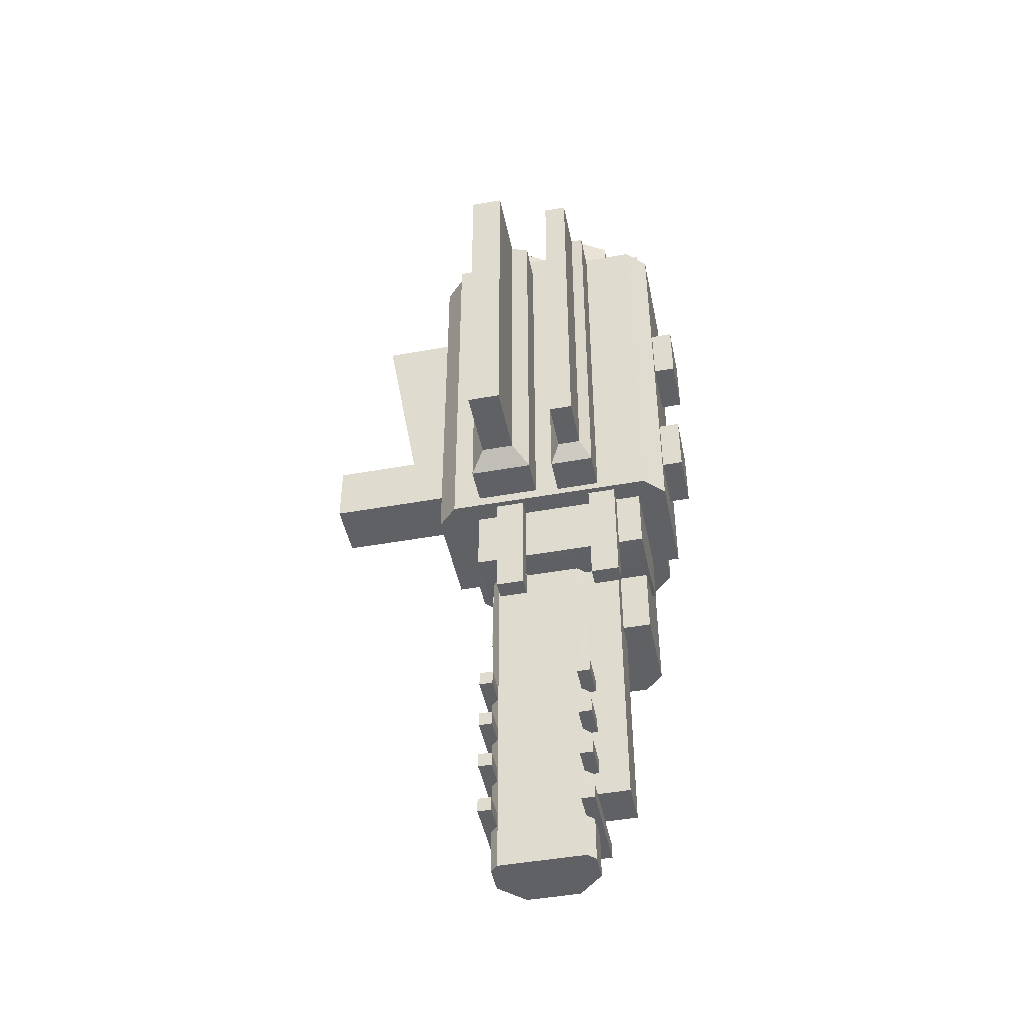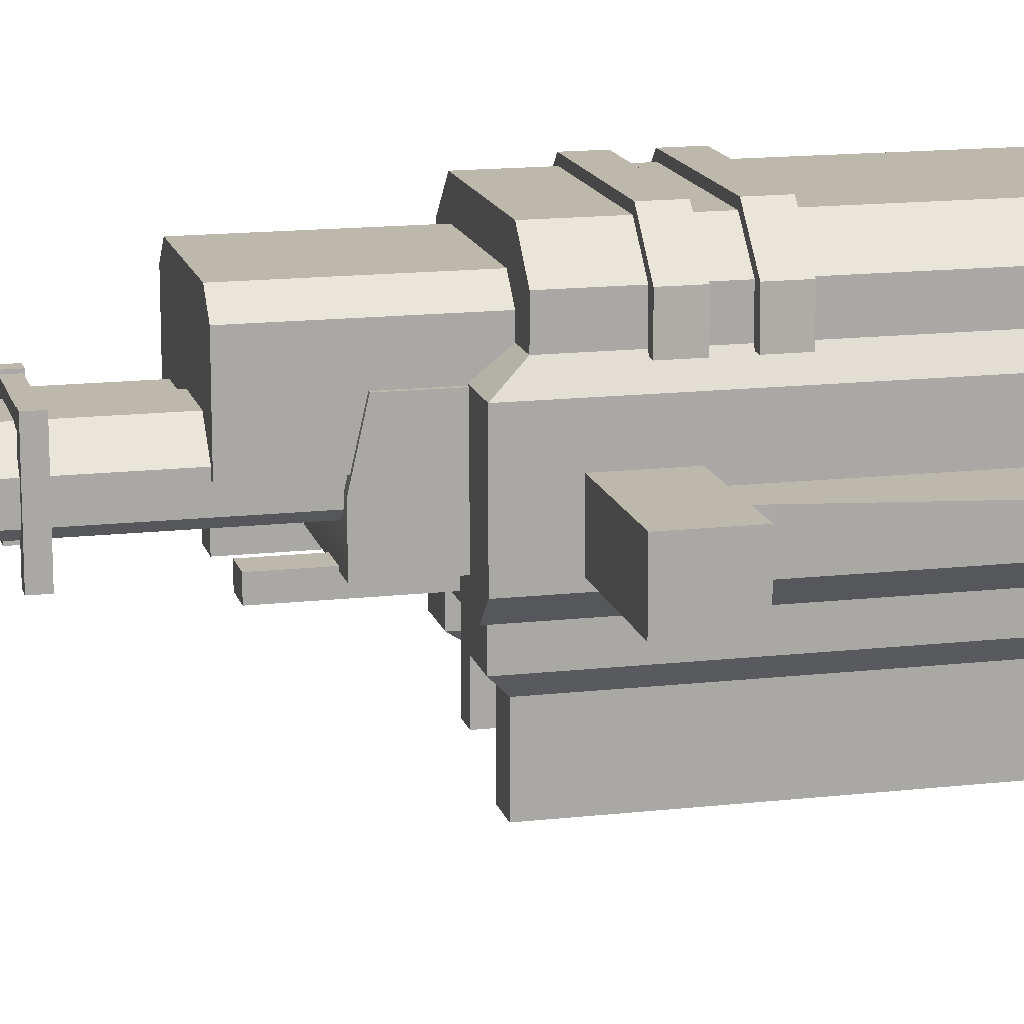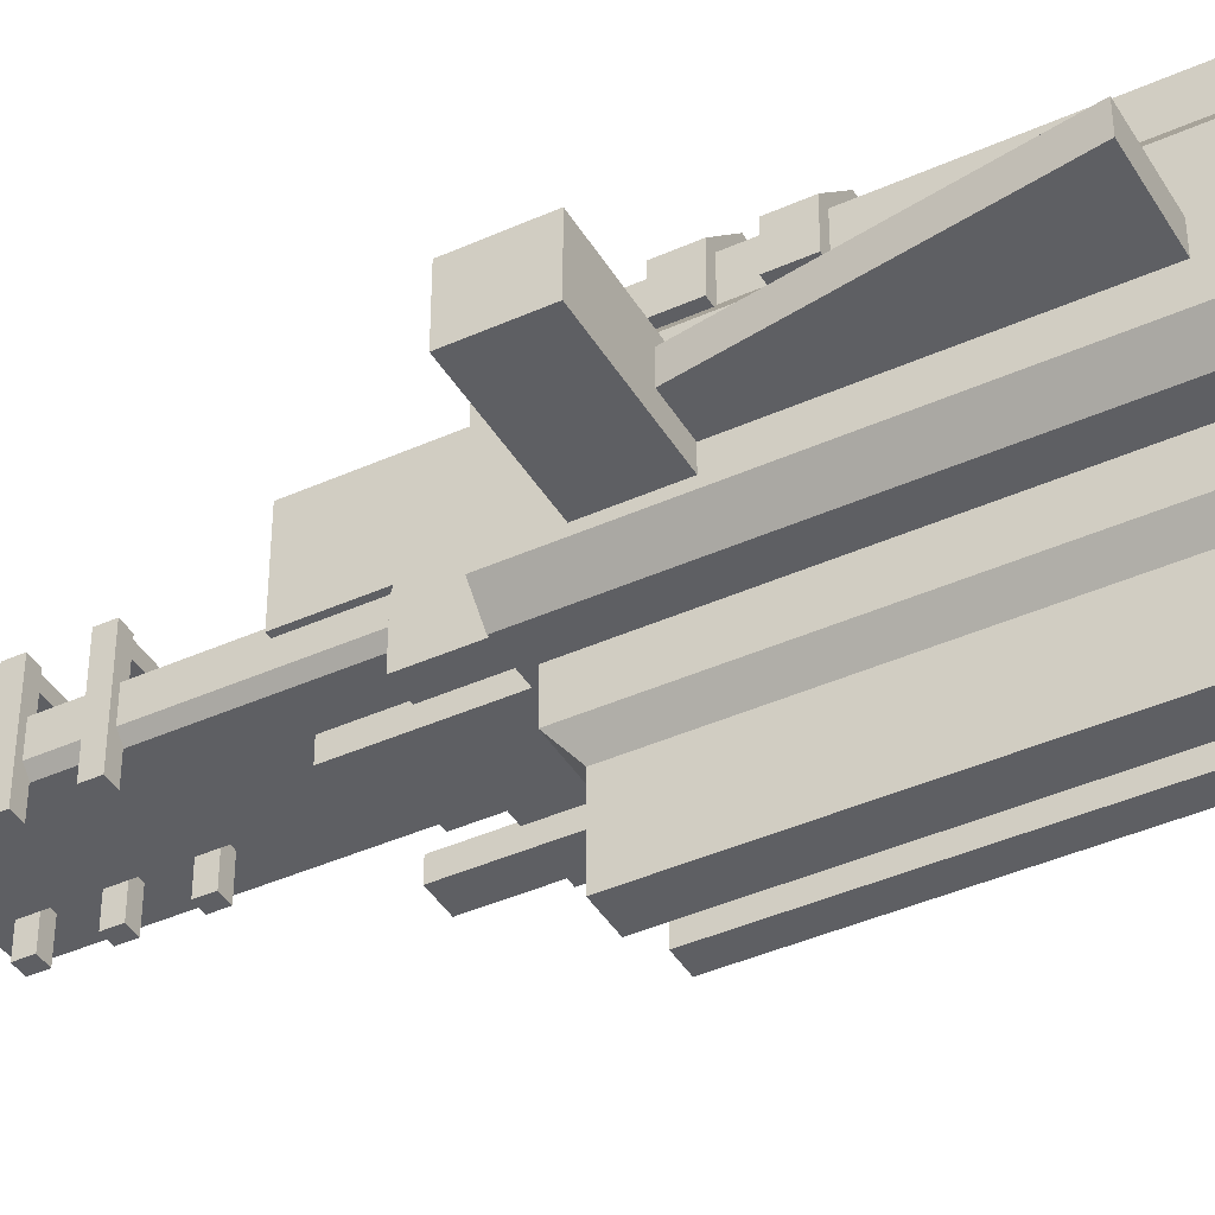
<metadata>
{"format":"obj","ext":"obj","renderer":"f3d","projection":"perspective","resolution":1024,"background":"white","views":[{"elev":-46.4,"azim":11.6,"up":"+Z"},{"elev":14.8,"azim":-103.8,"up":"+Y"},{"elev":-41.6,"azim":-61.5,"up":"+Y"}]}
</metadata>
<code>
o Background_Ship_1_Cube.030
v -0.2486 0.1472 -1.387
v 0.08998 0.1472 -1.387
v -0.2486 0.1472 -1.433
v 0.08998 0.1472 -1.433
v -0.2486 0.1056 -1.387
v 0.08998 0.1056 -1.387
v -0.2486 0.1056 -1.433
v 0.08998 0.1056 -1.433
v -0.2486 0.1472 -1.572
v 0.08998 0.1472 -1.572
v -0.2486 0.1472 -1.618
v 0.08998 0.1472 -1.618
v -0.2486 0.1056 -1.572
v 0.08998 0.1056 -1.572
v -0.2486 0.1056 -1.618
v 0.08998 0.1056 -1.618
v -0.2486 0.1472 -1.752
v 0.08998 0.1472 -1.752
v -0.2486 0.1472 -1.798
v 0.08998 0.1472 -1.798
v -0.2486 0.1056 -1.752
v 0.08998 0.1056 -1.752
v -0.2486 0.1056 -1.798
v 0.08998 0.1056 -1.798
v -0.2486 0.1472 -1.94
v 0.08998 0.1472 -1.94
v -0.2486 0.1472 -1.987
v 0.08998 0.1472 -1.987
v -0.2486 0.1056 -1.94
v 0.08998 0.1056 -1.94
v -0.2486 0.1056 -1.987
v 0.08998 0.1056 -1.987
v 0.006499 -0.1737 0.132
v 0.006499 0.02238 0.132
v 0.5095 -0.1737 0.132
v 0.5095 0.02238 0.132
v 0.006499 -0.1737 0.3558
v 0.006499 0.02238 0.3558
v 0.5095 -0.1737 0.3558
v 0.5095 0.02238 0.3558
v -0.4336 0.1622 0.8262
v -0.4336 0.1622 -0.6153
v 0.4336 0.1622 0.8262
v 0.4336 0.1622 -0.6153
v -0.3798 0.2338 0.7367
v -0.3798 0.2338 -0.5258
v 0.3798 0.2338 -0.5258
v 0.3798 0.2338 0.7367
v -0.2714 0.4612 0.7367
v -0.3798 0.3528 0.7367
v -0.3798 0.3528 -0.5258
v -0.2714 0.4612 -0.5258
v 0.2714 0.4612 -0.5258
v 0.3798 0.3528 -0.5258
v 0.3798 0.3528 0.7367
v 0.2714 0.4612 0.7367
v -0.4336 -0.2026 0.8262
v -0.3636 -0.2727 0.8262
v -0.3636 -0.2727 -0.6153
v -0.4336 -0.2026 -0.6153
v 0.3636 -0.2727 0.8262
v 0.4336 -0.2026 0.8262
v 0.4336 -0.2026 -0.6153
v 0.3636 -0.2727 -0.6153
v -0.2651 -0.4032 0.789
v -0.2651 0.1421 0.789
v -0.2651 -0.4032 -0.578
v -0.2651 0.1421 -0.578
v -0.04757 -0.4032 0.789
v -0.04757 0.1421 0.789
v -0.04757 -0.4032 -0.578
v -0.04757 0.1421 -0.578
v -0.2131 -0.4635 -0.522
v -0.2131 -0.4635 0.7329
v -0.09962 -0.4635 -0.522
v -0.09962 -0.4635 0.7329
v -0.2131 -0.7142 -0.522
v -0.2131 -0.7142 0.7329
v -0.09962 -0.7142 -0.522
v -0.09962 -0.7142 0.7329
v 0.03669 -0.402 0.8001
v 0.03669 -0.02214 0.8001
v 0.03669 -0.402 -0.5892
v 0.03669 -0.02214 -0.5892
v 0.1882 -0.402 0.8001
v 0.1882 -0.02214 0.8001
v 0.1882 -0.402 -0.5892
v 0.1882 -0.02214 -0.5892
v 0.07295 -0.444 -0.5322
v 0.07295 -0.444 0.7431
v 0.152 -0.444 -0.5322
v 0.152 -0.444 0.7431
v 0.07295 -0.6186 -0.5322
v 0.07295 -0.6186 0.7431
v 0.152 -0.6186 -0.5322
v 0.152 -0.6186 0.7431
v -0.3789 -0.2066 0.9742
v -0.3789 0.07344 0.9742
v -0.3789 -0.2066 -0.563
v -0.3789 0.07344 -0.563
v 0.1598 -0.2066 0.9742
v 0.1598 0.07344 0.9742
v 0.1598 -0.2066 -0.563
v 0.1598 0.07344 -0.563
v -0.02541 -0.1768 0.9247
v -0.02541 0.04366 0.9247
v -0.02541 -0.1768 -0.2855
v -0.02541 0.04366 -0.2855
v 0.3987 -0.1768 0.9247
v 0.3987 0.04366 0.9247
v 0.3987 -0.1768 -0.2855
v 0.3987 0.04366 -0.2855
v -0.2711 0.003246 0.4479
v -0.2711 0.003246 -1.089
v 0.32 0.003246 0.4479
v 0.32 0.003246 -1.089
v -0.206 0.3598 0.4479
v -0.2711 0.2948 0.4479
v -0.2711 0.2948 -1.089
v -0.206 0.3598 -1.089
v 0.32 0.2948 0.4479
v 0.255 0.3598 0.4479
v 0.255 0.3598 -1.089
v 0.32 0.2948 -1.089
v 0.1316 -0.16 1.134
v 0.1316 -0.16 0.4975
v 0.2489 -0.09231 1.134
v 0.2489 -0.09231 0.4975
v 0.2489 0.04313 1.134
v 0.2489 0.04313 0.4975
v 0.1316 0.1109 1.134
v 0.1316 0.1109 0.4975
v 0.01435 0.04313 1.134
v 0.01435 0.04313 0.4975
v 0.01435 -0.09231 1.134
v 0.01435 -0.09231 0.4975
v -0.1432 -0.16 1.134
v -0.1432 -0.16 0.4975
v -0.02589 -0.09231 1.134
v -0.02589 -0.09231 0.4975
v -0.02589 0.04313 1.134
v -0.02589 0.04313 0.4975
v -0.1432 0.1109 1.134
v -0.1432 0.1109 0.4975
v -0.2605 0.04313 1.134
v -0.2605 0.04313 0.4975
v -0.2605 -0.09231 1.134
v -0.2605 -0.09231 0.4975
v -0.006907 0.07528 1.134
v -0.006907 0.07528 0.4975
v 0.1104 0.143 1.134
v 0.1104 0.143 0.4975
v 0.1104 0.2784 1.134
v 0.1104 0.2784 0.4975
v -0.006907 0.3462 1.134
v -0.006907 0.3462 0.4975
v -0.1242 0.2784 1.134
v -0.1242 0.2784 0.4975
v -0.1242 0.143 1.134
v -0.1242 0.143 0.4975
v -0.8551 -0.1737 -0.4352
v -0.8551 0.02238 -0.4352
v 0.5054 -0.1737 -0.4352
v 0.5054 0.02238 -0.4352
v -0.8551 -0.1737 -0.2113
v -0.8551 0.02238 -0.2113
v 0.5054 -0.1737 -0.2113
v 0.5054 0.02238 -0.2113
v -0.3383 -0.1048 -0.2434
v -0.3383 -0.01811 -0.2434
v -0.3383 -0.1048 0.6018
v -0.3383 -0.01811 0.6018
v -0.5621 -0.1048 -0.2434
v -0.5621 -0.01811 -0.2434
v -0.7055 -0.1048 0.6018
v -0.7055 -0.01811 0.6018
v -0.284 -0.1985 0.6923
v -0.284 0.1581 0.6923
v -0.284 -0.1985 -0.8449
v 0.3342 -0.1985 0.6923
v 0.3342 0.1581 0.6923
v 0.3342 -0.1985 -0.8449
v -0.284 0.1581 -0.8007
v -0.284 -0.03495 -0.8449
v 0.3342 -0.03495 -0.8449
v 0.3342 0.1581 -0.8007
v -0.3653 0.2203 -0.199
v -0.3653 0.2203 -0.3044
v 0.3653 0.2203 -0.3044
v 0.3653 0.2203 -0.199
v -0.261 0.439 -0.199
v -0.3653 0.3348 -0.199
v -0.3653 0.3348 -0.3044
v -0.261 0.439 -0.3044
v 0.261 0.439 -0.3044
v 0.3653 0.3348 -0.3044
v 0.3653 0.3348 -0.199
v 0.261 0.439 -0.199
v -0.4183 0.2203 -0.199
v -0.4183 0.2203 -0.3044
v 0.4183 0.2203 -0.3044
v 0.4183 0.2203 -0.199
v -0.4142 0.3551 -0.199
v -0.2813 0.488 -0.199
v -0.2813 0.488 -0.3044
v -0.4142 0.3551 -0.3044
v 0.4142 0.3551 -0.3044
v 0.2813 0.488 -0.3044
v 0.2813 0.488 -0.199
v 0.4142 0.3551 -0.199
v -0.3653 0.2203 0.002045
v -0.3653 0.2203 -0.1034
v 0.3653 0.2203 -0.1034
v 0.3653 0.2203 0.002045
v -0.261 0.439 0.002045
v -0.3653 0.3348 0.002045
v -0.3653 0.3348 -0.1034
v -0.261 0.439 -0.1034
v 0.261 0.439 -0.1034
v 0.3653 0.3348 -0.1034
v 0.3653 0.3348 0.002045
v 0.261 0.439 0.002045
v -0.4183 0.2203 0.002045
v -0.4183 0.2203 -0.1034
v 0.4183 0.2203 -0.1034
v 0.4183 0.2203 0.002045
v -0.4142 0.3551 0.002045
v -0.2813 0.488 0.002045
v -0.2813 0.488 -0.1034
v -0.4142 0.3551 -0.1034
v 0.4142 0.3551 -0.1034
v 0.2813 0.488 -0.1034
v 0.2813 0.488 0.002045
v 0.4142 0.3551 0.002045
v 0.1501 -0.2524 -0.3392
v 0.1501 -0.1882 -0.3392
v 0.1501 -0.2524 -1.028
v 0.1501 -0.1882 -1.028
v 0.2478 -0.2524 -0.3392
v 0.2478 -0.1882 -0.3392
v 0.2478 -0.2524 -1.028
v 0.2478 -0.1882 -1.028
v -0.2005 -0.2524 -0.3378
v -0.2005 -0.1882 -0.3378
v -0.2005 -0.2524 -1.027
v -0.2005 -0.1882 -1.027
v -0.1028 -0.2524 -0.3378
v -0.1028 -0.1882 -0.3378
v -0.1028 -0.2524 -1.027
v -0.1028 -0.1882 -1.027
v -0.168 0.1144 -0.149
v -0.2531 0.02932 -0.149
v -0.2531 0.02932 -2.149
v -0.168 0.1144 -2.149
v 0.09897 0.02932 -0.149
v 0.01392 0.1144 -0.149
v 0.01392 0.1144 -2.149
v 0.09897 0.02932 -2.149
v -0.2531 -0.06646 -0.149
v -0.2259 -0.09368 -0.149
v -0.2259 -0.09368 -2.149
v -0.2531 -0.06646 -2.149
v 0.07175 -0.09368 -0.149
v 0.09897 -0.06646 -0.149
v 0.09897 -0.06646 -2.149
v 0.07175 -0.09368 -2.149
v -0.03851 -0.06658 -0.4095
v -0.03851 0.08727 -0.4095
v -0.03851 -0.06658 -1.889
v -0.03851 0.08727 -1.889
v 0.2219 -0.06658 -0.4095
v 0.2219 0.08727 -0.4095
v 0.2219 -0.06658 -1.889
v 0.2219 0.08727 -1.889
v -0.2748 -0.1841 -1.384
v -0.2748 0.1565 -1.384
v -0.2748 -0.1841 -1.436
v -0.2748 0.1565 -1.436
v -0.2281 -0.1841 -1.384
v -0.2281 0.1565 -1.384
v -0.2281 -0.1841 -1.436
v -0.2281 0.1565 -1.436
v -0.2748 -0.1841 -1.569
v -0.2748 0.1565 -1.569
v -0.2748 -0.1841 -1.621
v -0.2748 0.1565 -1.621
v -0.2281 -0.1841 -1.569
v -0.2281 0.1565 -1.569
v -0.2281 -0.1841 -1.621
v -0.2281 0.1565 -1.621
v -0.2748 -0.1841 -1.749
v -0.2748 0.1565 -1.749
v -0.2748 -0.1841 -1.801
v -0.2748 0.1565 -1.801
v -0.2281 -0.1841 -1.749
v -0.2281 0.1565 -1.749
v -0.2281 -0.1841 -1.801
v -0.2281 0.1565 -1.801
v -0.2748 -0.1841 -1.937
v -0.2748 0.1565 -1.937
v -0.2748 -0.1841 -1.989
v -0.2748 0.1565 -1.989
v -0.2281 -0.1841 -1.937
v -0.2281 0.1565 -1.937
v -0.2281 -0.1841 -1.989
v -0.2281 0.1565 -1.989
v 0.07285 -0.1841 -1.384
v 0.07285 0.1565 -1.384
v 0.07285 -0.1841 -1.436
v 0.07285 0.1565 -1.436
v 0.1195 -0.1841 -1.384
v 0.1195 0.1565 -1.384
v 0.1195 -0.1841 -1.436
v 0.1195 0.1565 -1.436
v 0.07285 -0.1841 -1.569
v 0.07285 0.1565 -1.569
v 0.07285 -0.1841 -1.621
v 0.07285 0.1565 -1.621
v 0.1195 -0.1841 -1.569
v 0.1195 0.1565 -1.569
v 0.1195 -0.1841 -1.621
v 0.1195 0.1565 -1.621
v 0.07285 -0.1841 -1.749
v 0.07285 0.1565 -1.749
v 0.07285 -0.1841 -1.801
v 0.07285 0.1565 -1.801
v 0.1195 -0.1841 -1.749
v 0.1195 0.1565 -1.749
v 0.1195 -0.1841 -1.801
v 0.1195 0.1565 -1.801
v 0.07285 -0.1841 -1.937
v 0.07285 0.1565 -1.937
v 0.07285 -0.1841 -1.989
v 0.07285 0.1565 -1.989
v 0.1195 -0.1841 -1.937
v 0.1195 0.1565 -1.937
v 0.1195 -0.1841 -1.989
v 0.1195 0.1565 -1.989
f 2 3 1
f 3 8 7
f 8 5 7
f 6 1 5
f 7 1 3
f 4 6 8
f 10 11 9
f 12 15 11
f 16 13 15
f 14 9 13
f 15 9 11
f 12 14 16
f 18 19 17
f 20 23 19
f 24 21 23
f 22 17 21
f 23 17 19
f 20 22 24
f 26 27 25
f 28 31 27
f 32 29 31
f 30 25 29
f 31 25 27
f 28 30 32
f 34 35 33
f 36 39 35
f 40 37 39
f 38 33 37
f 39 33 35
f 36 38 40
f 41 57 58
f 44 62 63
f 44 63 64
f 41 60 57
f 43 47 48
f 52 53 47
f 41 46 42
f 43 45 41
f 44 46 47
f 56 49 45
f 45 51 46
f 47 55 48
f 49 51 50
f 56 54 53
f 52 56 53
f 59 57 60
f 64 62 61
f 64 58 59
f 66 67 65
f 68 71 67
f 72 69 71
f 70 65 69
f 65 76 69
f 68 70 72
f 75 77 73
f 67 75 73
f 67 74 65
f 69 75 71
f 79 78 77
f 76 79 75
f 73 78 74
f 74 80 76
f 82 83 81
f 84 87 83
f 88 85 87
f 86 81 85
f 85 90 92
f 84 86 88
f 91 93 89
f 87 89 83
f 83 90 81
f 85 91 87
f 95 94 93
f 92 95 91
f 89 94 90
f 90 96 92
f 98 99 97
f 100 103 99
f 104 101 103
f 102 97 101
f 103 97 99
f 100 102 104
f 106 107 105
f 108 111 107
f 112 109 111
f 110 105 109
f 111 105 107
f 108 110 112
f 120 122 123
f 124 115 116
f 118 114 113
f 116 113 114
f 123 124 116
f 120 118 117
f 122 124 123
f 117 118 113
f 126 127 125
f 128 129 127
f 130 131 129
f 132 133 131
f 132 130 126
f 134 135 133
f 136 125 135
f 127 131 135
f 137 140 139
f 140 141 139
f 142 143 141
f 144 145 143
f 144 142 138
f 146 147 145
f 148 137 147
f 143 145 147
f 150 151 149
f 152 153 151
f 154 155 153
f 156 157 155
f 156 154 150
f 158 159 157
f 160 149 159
f 151 155 159
f 162 163 161
f 164 167 163
f 168 165 167
f 166 161 165
f 167 161 163
f 164 166 168
f 170 171 169
f 172 175 171
f 176 173 175
f 174 169 173
f 171 173 169
f 172 174 176
f 184 182 179
f 186 181 180
f 181 177 180
f 182 177 179
f 184 177 183
f 183 185 184
f 183 181 186
f 193 187 188
f 197 189 190
f 192 194 191
f 196 198 195
f 198 194 195
f 199 206 200
f 201 210 202
f 205 203 204
f 209 207 208
f 205 209 208
f 196 201 189
f 192 199 187
f 192 204 203
f 196 208 207
f 197 202 210
f 194 208 195
f 187 200 188
f 193 200 206
f 193 205 194
f 198 204 191
f 189 202 190
f 197 209 198
f 217 211 212
f 221 213 214
f 216 218 215
f 219 221 222
f 222 218 219
f 223 230 224
f 225 234 226
f 229 227 228
f 233 231 232
f 229 233 232
f 220 225 213
f 216 223 211
f 215 227 216
f 219 231 220
f 221 226 234
f 218 232 219
f 211 224 212
f 217 224 230
f 218 230 229
f 222 228 215
f 213 226 214
f 221 233 222
f 236 237 235
f 238 241 237
f 242 239 241
f 239 236 235
f 241 235 237
f 238 240 242
f 244 245 243
f 246 249 245
f 250 247 249
f 248 243 247
f 249 243 245
f 246 248 250
f 254 256 257
f 258 265 266
f 252 259 260
f 258 264 265
f 254 252 251
f 256 258 257
f 252 262 259
f 260 262 261
f 266 264 263
f 266 260 261
f 268 269 267
f 269 274 273
f 274 271 273
f 272 267 271
f 273 267 269
f 270 272 274
f 276 277 275
f 278 281 277
f 282 279 281
f 279 276 275
f 281 275 277
f 278 280 282
f 284 285 283
f 286 289 285
f 290 287 289
f 288 283 287
f 289 283 285
f 286 288 290
f 292 293 291
f 294 297 293
f 298 295 297
f 296 291 295
f 297 291 293
f 294 296 298
f 300 301 299
f 302 305 301
f 306 303 305
f 304 299 303
f 305 299 301
f 302 304 306
f 308 309 307
f 310 313 309
f 314 311 313
f 312 307 311
f 313 307 309
f 310 312 314
f 316 317 315
f 318 321 317
f 322 319 321
f 320 315 319
f 321 315 317
f 318 320 322
f 324 325 323
f 326 329 325
f 330 327 329
f 328 323 327
f 329 323 325
f 326 328 330
f 332 333 331
f 334 337 333
f 338 335 337
f 336 331 335
f 337 331 333
f 334 336 338
f 2 4 3
f 3 4 8
f 8 6 5
f 6 2 1
f 7 5 1
f 4 2 6
f 10 12 11
f 12 16 15
f 16 14 13
f 14 10 9
f 15 13 9
f 12 10 14
f 18 20 19
f 20 24 23
f 24 22 21
f 22 18 17
f 23 21 17
f 20 18 22
f 26 28 27
f 28 32 31
f 32 30 29
f 30 26 25
f 31 29 25
f 28 26 30
f 34 36 35
f 36 40 39
f 40 38 37
f 38 34 33
f 39 37 33
f 36 34 38
f 58 61 41
f 61 62 43
f 41 61 43
f 44 43 62
f 64 59 44
f 59 60 42
f 44 59 42
f 41 42 60
f 43 44 47
f 54 47 53
f 47 46 52
f 46 51 52
f 41 45 46
f 43 48 45
f 44 42 46
f 50 45 49
f 45 48 56
f 48 55 56
f 45 50 51
f 47 54 55
f 49 52 51
f 56 55 54
f 52 49 56
f 59 58 57
f 64 63 62
f 64 61 58
f 66 68 67
f 68 72 71
f 72 70 69
f 70 66 65
f 65 74 76
f 68 66 70
f 75 79 77
f 67 71 75
f 67 73 74
f 69 76 75
f 79 80 78
f 76 80 79
f 73 77 78
f 74 78 80
f 82 84 83
f 84 88 87
f 88 86 85
f 86 82 81
f 85 81 90
f 84 82 86
f 91 95 93
f 87 91 89
f 83 89 90
f 85 92 91
f 95 96 94
f 92 96 95
f 89 93 94
f 90 94 96
f 98 100 99
f 100 104 103
f 104 102 101
f 102 98 97
f 103 101 97
f 100 98 102
f 106 108 107
f 108 112 111
f 112 110 109
f 110 106 105
f 111 109 105
f 108 106 110
f 120 117 122
f 124 121 115
f 118 119 114
f 116 115 113
f 116 114 120
f 114 119 120
f 120 123 116
f 120 119 118
f 122 121 124
f 113 115 122
f 115 121 122
f 122 117 113
f 126 128 127
f 128 130 129
f 130 132 131
f 132 134 133
f 130 128 126
f 126 136 134
f 134 132 126
f 134 136 135
f 136 126 125
f 135 125 127
f 127 129 131
f 131 133 135
f 137 138 140
f 140 142 141
f 142 144 143
f 144 146 145
f 142 140 138
f 138 148 146
f 146 144 138
f 146 148 147
f 148 138 137
f 147 137 143
f 137 139 143
f 139 141 143
f 150 152 151
f 152 154 153
f 154 156 155
f 156 158 157
f 154 152 150
f 150 160 158
f 158 156 150
f 158 160 159
f 160 150 149
f 159 149 151
f 151 153 155
f 155 157 159
f 162 164 163
f 164 168 167
f 168 166 165
f 166 162 161
f 167 165 161
f 164 162 166
f 170 172 171
f 172 176 175
f 176 174 173
f 174 170 169
f 171 175 173
f 172 170 174
f 184 185 182
f 180 182 185
f 185 186 180
f 181 178 177
f 182 180 177
f 179 177 184
f 177 178 183
f 183 186 185
f 183 178 181
f 193 192 187
f 197 196 189
f 192 193 194
f 196 197 198
f 198 191 194
f 199 203 206
f 201 207 210
f 205 206 203
f 209 210 207
f 205 204 209
f 196 207 201
f 192 203 199
f 192 191 204
f 196 195 208
f 197 190 202
f 194 205 208
f 187 199 200
f 193 188 200
f 193 206 205
f 198 209 204
f 189 201 202
f 197 210 209
f 217 216 211
f 221 220 213
f 216 217 218
f 219 220 221
f 222 215 218
f 223 227 230
f 225 231 234
f 229 230 227
f 233 234 231
f 229 228 233
f 220 231 225
f 216 227 223
f 215 228 227
f 219 232 231
f 221 214 226
f 218 229 232
f 211 223 224
f 217 212 224
f 218 217 230
f 222 233 228
f 213 225 226
f 221 234 233
f 236 238 237
f 238 242 241
f 242 240 239
f 239 240 236
f 241 239 235
f 238 236 240
f 244 246 245
f 246 250 249
f 250 248 247
f 248 244 243
f 249 247 243
f 246 244 248
f 254 251 256
f 266 261 254
f 261 262 253
f 254 261 253
f 254 257 266
f 257 258 266
f 260 263 256
f 263 264 255
f 256 263 255
f 256 251 260
f 251 252 260
f 258 255 264
f 254 253 252
f 256 255 258
f 252 253 262
f 260 259 262
f 266 265 264
f 266 263 260
f 268 270 269
f 269 270 274
f 274 272 271
f 272 268 267
f 273 271 267
f 270 268 272
f 276 278 277
f 278 282 281
f 282 280 279
f 279 280 276
f 281 279 275
f 278 276 280
f 284 286 285
f 286 290 289
f 290 288 287
f 288 284 283
f 289 287 283
f 286 284 288
f 292 294 293
f 294 298 297
f 298 296 295
f 296 292 291
f 297 295 291
f 294 292 296
f 300 302 301
f 302 306 305
f 306 304 303
f 304 300 299
f 305 303 299
f 302 300 304
f 308 310 309
f 310 314 313
f 314 312 311
f 312 308 307
f 313 311 307
f 310 308 312
f 316 318 317
f 318 322 321
f 322 320 319
f 320 316 315
f 321 319 315
f 318 316 320
f 324 326 325
f 326 330 329
f 330 328 327
f 328 324 323
f 329 327 323
f 326 324 328
f 332 334 333
f 334 338 337
f 338 336 335
f 336 332 331
f 337 335 331
f 334 332 336

</code>
